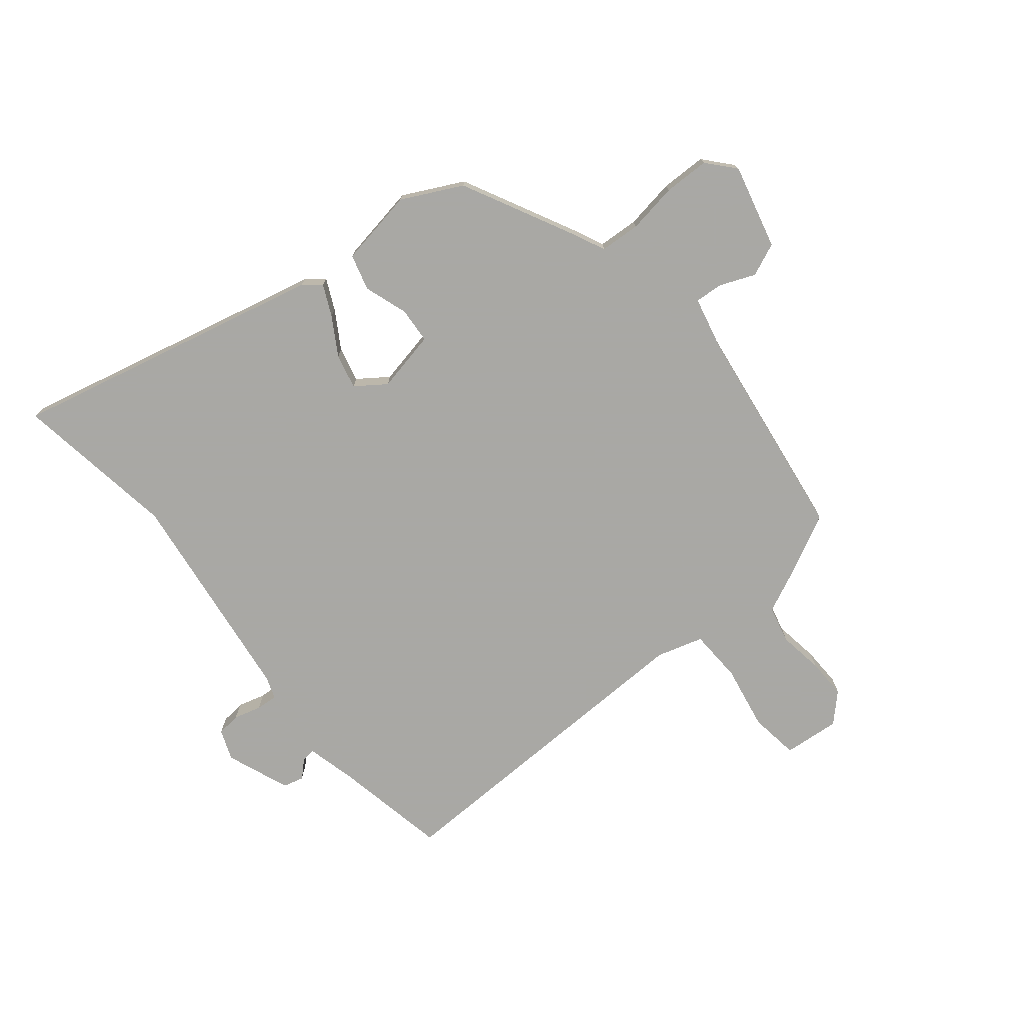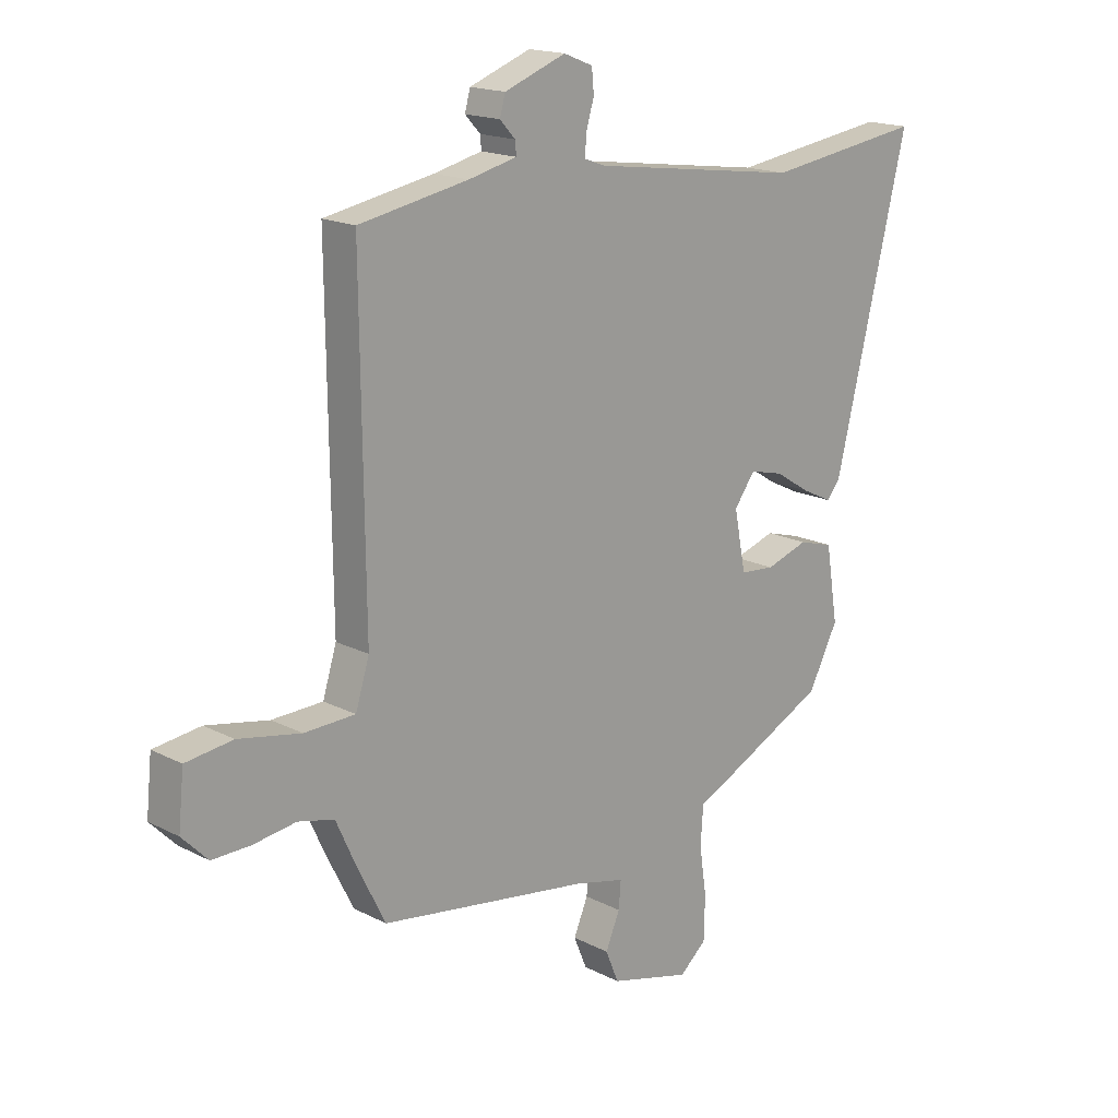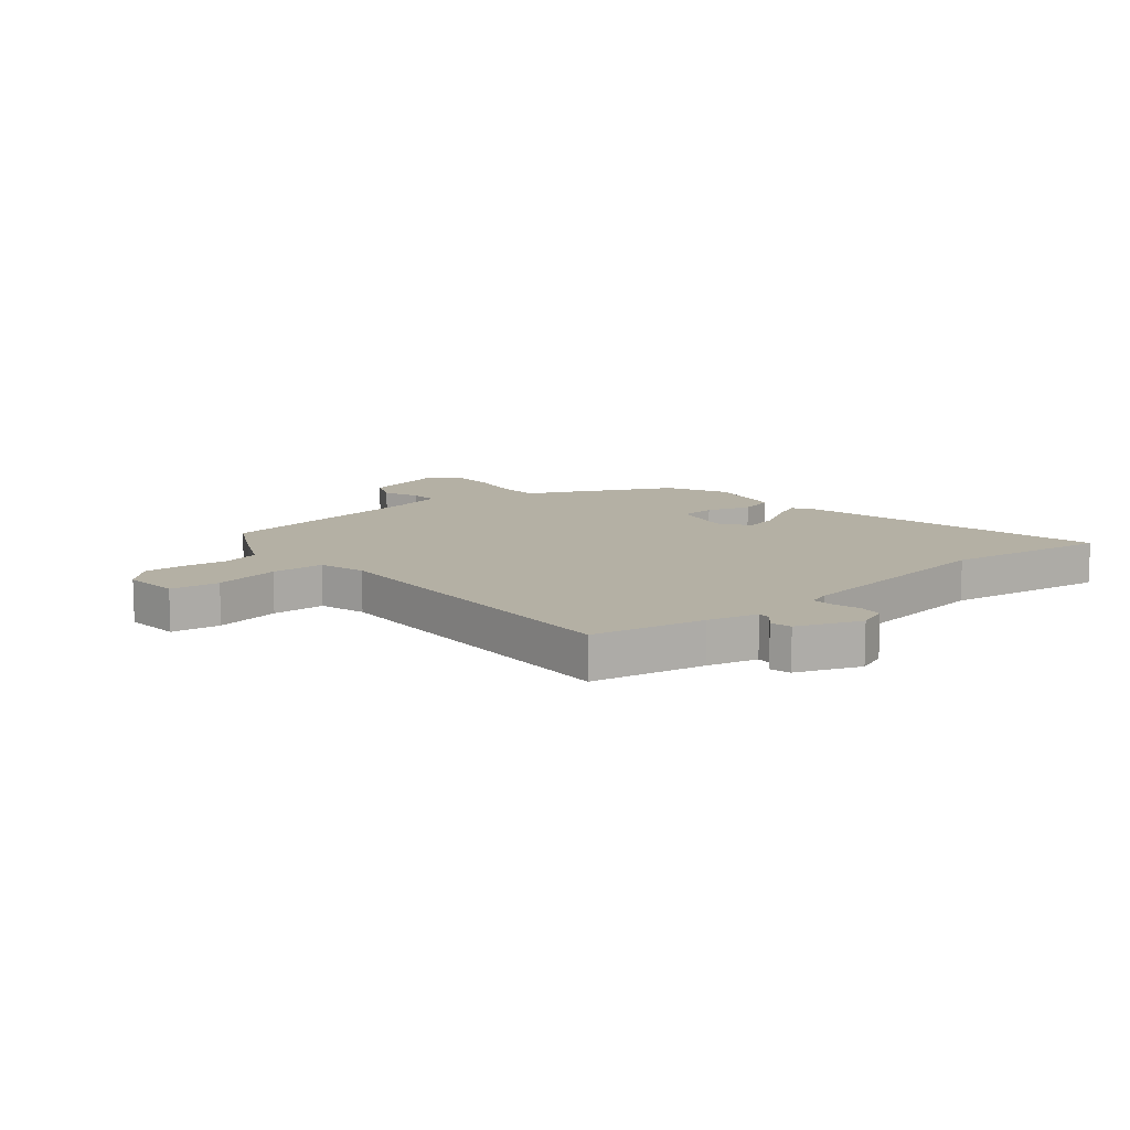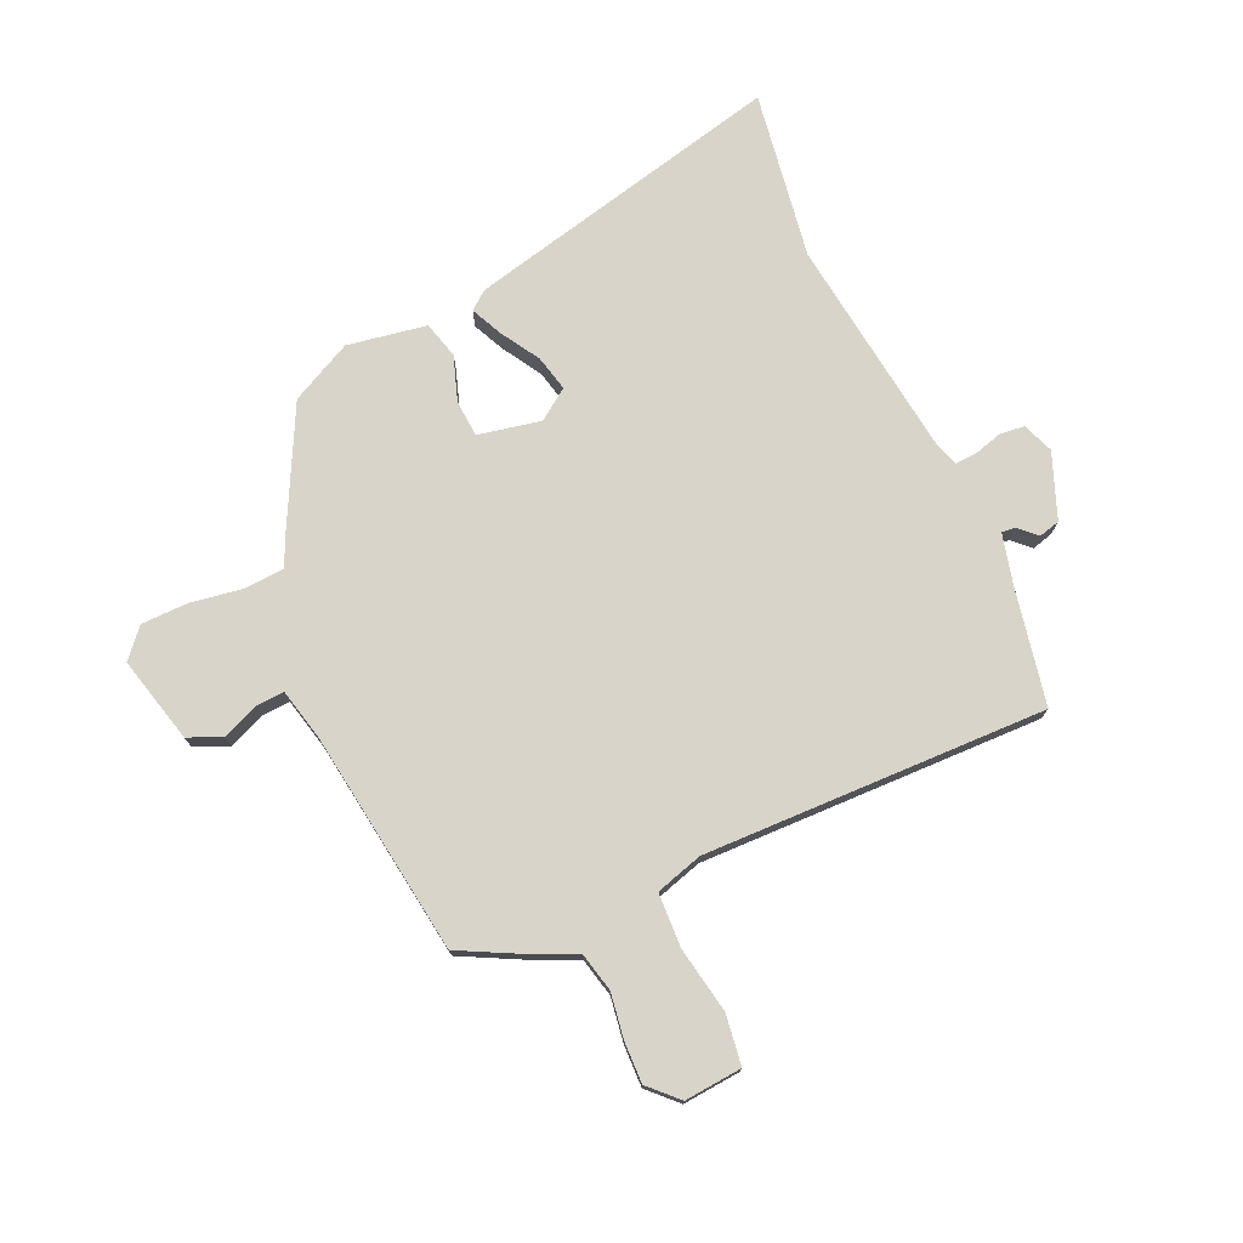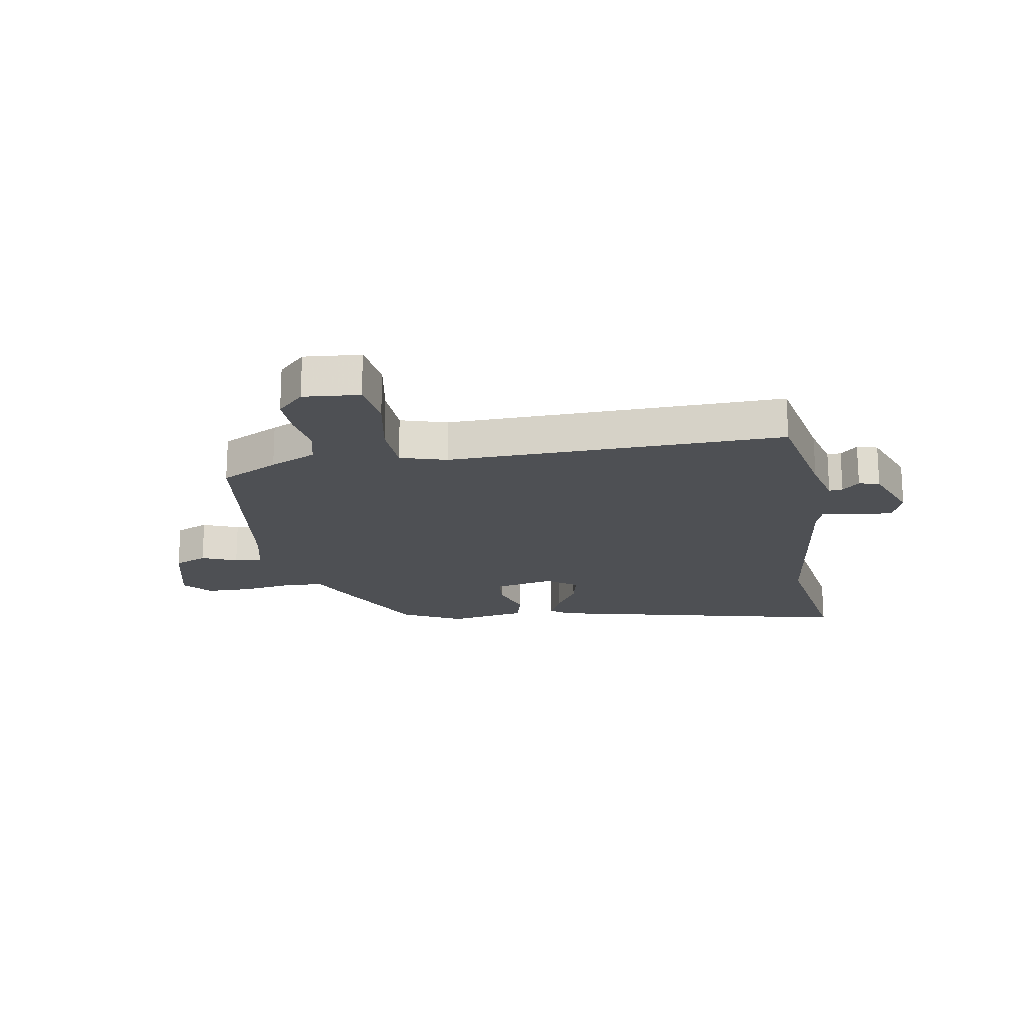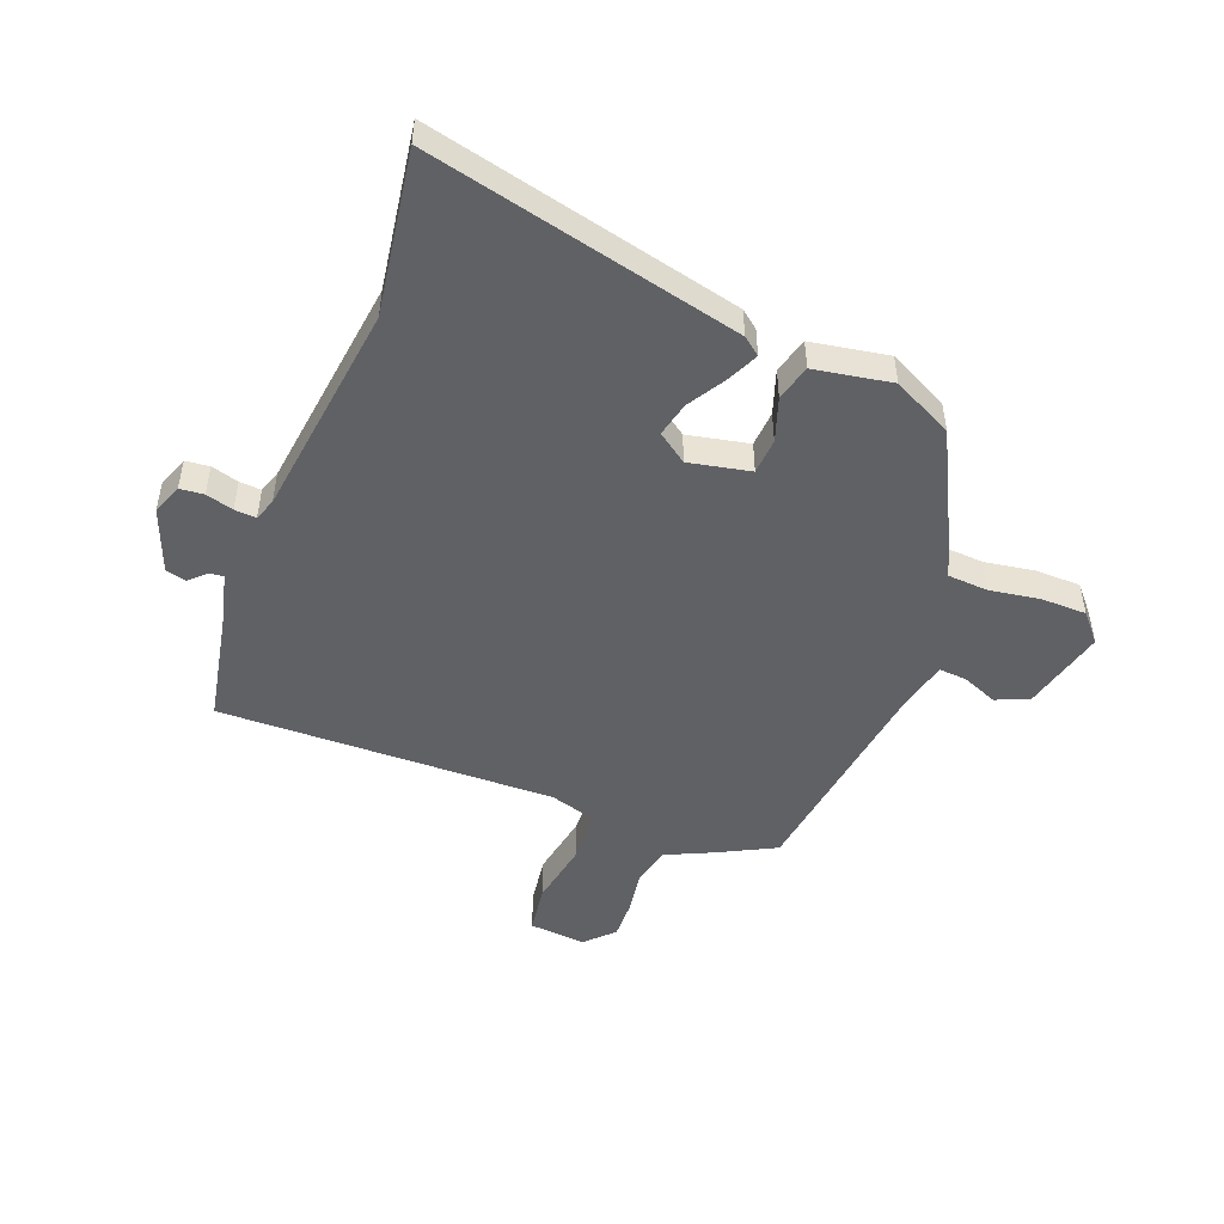
<metadata>
{"format":"obj","ext":"obj","renderer":"f3d","projection":"perspective","resolution":1024,"background":"white","views":[{"elev":-75.0,"azim":129.8,"up":"+Y"},{"elev":17.2,"azim":-44.3,"up":"+Z"},{"elev":11.5,"azim":-39.1,"up":"+Y"},{"elev":75.3,"azim":-113.6,"up":"+Y"},{"elev":-18.9,"azim":-79.7,"up":"+Y"},{"elev":-49.1,"azim":69.5,"up":"+Y"}]}
</metadata>
<code>
v 0.381 0.07 0.483
v 0.669 0.07 0.524
v 0.535 0.07 -0.024
v 0.51 0.07 -0.055
v 0.456 0.07 -0.029
v 0.39 0.07 0.012
v 0.329 0.07 0.027
v 0.291 0.07 -0.025
v 0.312 0.07 -0.133
v 0.375 0.07 -0.138
v 0.452 0.07 -0.113
v 0.515 0.07 -0.131
v 0.537 0.07 -0.267
v 0.483 0.07 -0.372
v 0.285 0.07 -0.47
v 0.228 0.07 -0.496
v 0.223 0.07 -0.567
v 0.236 0.07 -0.655
v 0.234 0.07 -0.735
v 0.185 0.07 -0.777
v 0.037 0.07 -0.738
v 0.013 0.07 -0.68
v 0.039 0.07 -0.618
v 0.043 0.07 -0.569
v -0.047 0.07 -0.547
v -0.431 0.07 -0.489
v -0.482 0.07 -0.387
v -0.519 0.07 -0.305
v -0.585 0.07 -0.289
v -0.663 0.07 -0.3
v -0.733 0.07 -0.301
v -0.78 0.07 -0.253
v -0.77 0.07 -0.154
v -0.684 0.07 -0.143
v -0.57 0.07 -0.165
v -0.477 0.07 -0.162
v -0.452 0.07 -0.081
v -0.458 0.07 0.509
v -0.259 0.07 0.546
v -0.171 0.07 0.567
v -0.173 0.07 0.591
v -0.201 0.07 0.621
v -0.191 0.07 0.657
v -0.079 0.07 0.699
v -0.026 0.07 0.678
v -0.022 0.07 0.636
v -0.036 0.07 0.588
v -0.039 0.07 0.55
v 0 0.07 0.536
v 0.381 0 0.483
v 0.669 0 0.524
v 0.535 0 -0.024
v 0.51 0 -0.055
v 0.456 0 -0.029
v 0.39 0 0.012
v 0.329 0 0.027
v 0.291 0 -0.025
v 0.312 0 -0.133
v 0.375 0 -0.138
v 0.452 0 -0.113
v 0.515 0 -0.131
v 0.537 0 -0.267
v 0.483 0 -0.372
v 0.285 0 -0.47
v 0.228 0 -0.496
v 0.223 0 -0.567
v 0.236 0 -0.655
v 0.234 0 -0.735
v 0.185 0 -0.777
v 0.037 0 -0.738
v 0.013 0 -0.68
v 0.039 0 -0.618
v 0.043 0 -0.569
v -0.047 0 -0.547
v -0.431 0 -0.489
v -0.482 0 -0.387
v -0.519 0 -0.305
v -0.585 0 -0.289
v -0.663 0 -0.3
v -0.733 0 -0.301
v -0.78 0 -0.253
v -0.77 0 -0.154
v -0.684 0 -0.143
v -0.57 0 -0.165
v -0.477 0 -0.162
v -0.452 0 -0.081
v -0.458 0 0.509
v -0.259 0 0.546
v -0.171 0 0.567
v -0.173 0 0.591
v -0.201 0 0.621
v -0.191 0 0.657
v -0.079 0 0.699
v -0.026 0 0.678
v -0.022 0 0.636
v -0.036 0 0.588
v -0.039 0 0.55
v 0 0 0.536
f 45 46 47
f 44 45 47
f 43 44 47
f 42 43 47
f 41 42 47
f 40 41 47 48
f 39 40 48 49
f 39 49 1
f 38 39 1
f 37 38 1
f 33 34 35
f 32 33 35
f 31 32 35
f 30 31 35
f 29 30 35
f 28 29 35 36
f 36 37 1
f 28 36 1
f 27 28 1
f 26 27 1
f 25 26 1
f 21 22 23
f 20 21 23
f 19 20 23
f 18 19 23
f 17 18 23
f 16 17 23 24
f 16 24 25
f 15 16 25
f 14 15 25
f 13 14 25
f 12 13 25
f 11 12 25
f 10 11 25
f 4 5 6
f 3 4 6
f 2 3 6
f 1 2 6
f 1 6 7
f 9 10 25
f 8 9 25
f 8 25 1
f 1 7 8
f 96 95 94
f 96 94 93
f 96 93 92
f 96 92 91
f 96 91 90
f 97 96 90 89
f 98 97 89 88
f 50 98 88
f 50 88 87
f 50 87 86
f 84 83 82
f 84 82 81
f 84 81 80
f 84 80 79
f 84 79 78
f 85 84 78 77
f 50 86 85
f 50 85 77
f 50 77 76
f 50 76 75
f 50 75 74
f 72 71 70
f 72 70 69
f 72 69 68
f 72 68 67
f 72 67 66
f 73 72 66 65
f 74 73 65
f 74 65 64
f 74 64 63
f 74 63 62
f 74 62 61
f 74 61 60
f 74 60 59
f 55 54 53
f 55 53 52
f 55 52 51
f 55 51 50
f 56 55 50
f 74 59 58
f 74 58 57
f 50 74 57
f 57 56 50
f 1 50 51 2
f 2 51 52 3
f 3 52 53 4
f 4 53 54 5
f 5 54 55 6
f 6 55 56 7
f 7 56 57 8
f 8 57 58 9
f 9 58 59 10
f 10 59 60 11
f 11 60 61 12
f 12 61 62 13
f 13 62 63 14
f 14 63 64 15
f 15 64 65 16
f 16 65 66 17
f 17 66 67 18
f 18 67 68 19
f 19 68 69 20
f 20 69 70 21
f 21 70 71 22
f 22 71 72 23
f 23 72 73 24
f 24 73 74 25
f 25 74 75 26
f 26 75 76 27
f 27 76 77 28
f 28 77 78 29
f 29 78 79 30
f 30 79 80 31
f 31 80 81 32
f 32 81 82 33
f 33 82 83 34
f 34 83 84 35
f 35 84 85 36
f 36 85 86 37
f 37 86 87 38
f 38 87 88 39
f 39 88 89 40
f 40 89 90 41
f 41 90 91 42
f 42 91 92 43
f 43 92 93 44
f 44 93 94 45
f 45 94 95 46
f 46 95 96 47
f 47 96 97 48
f 48 97 98 49
f 49 98 50 1

</code>
